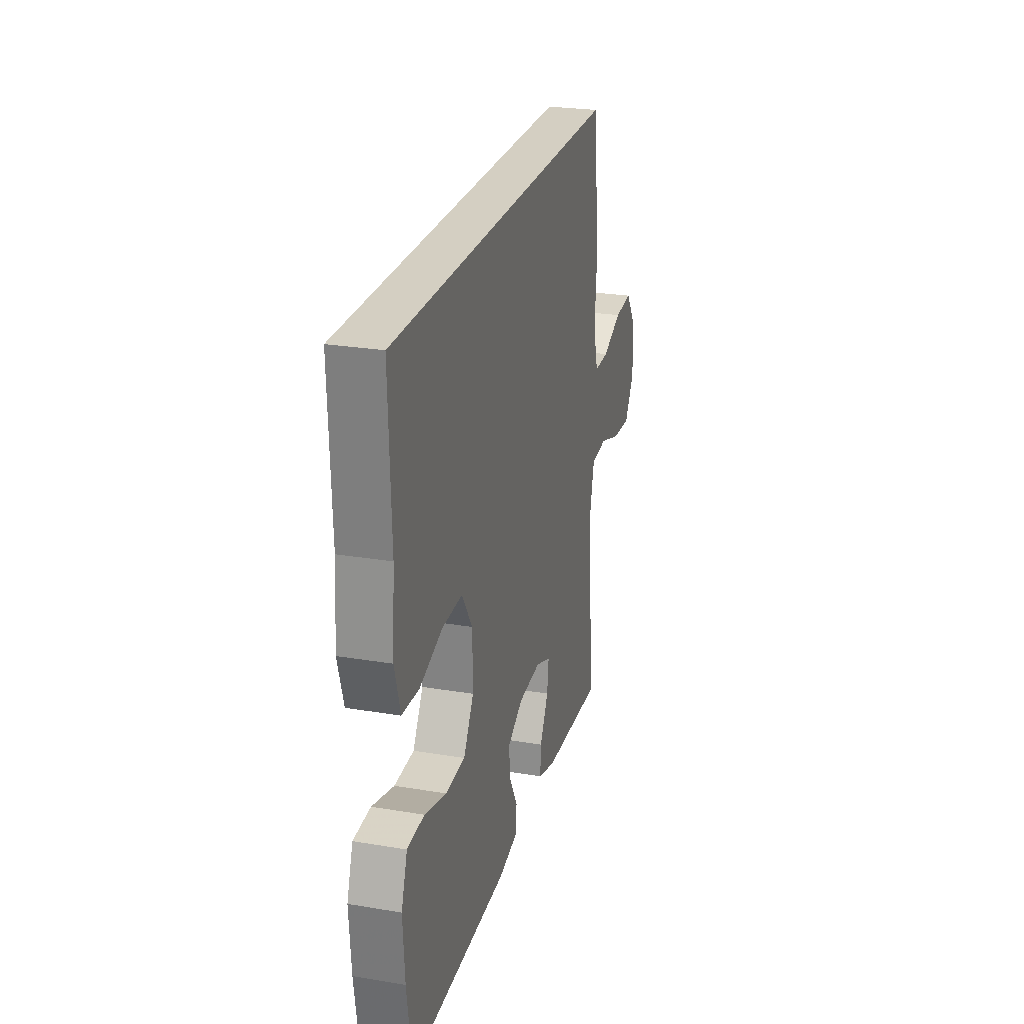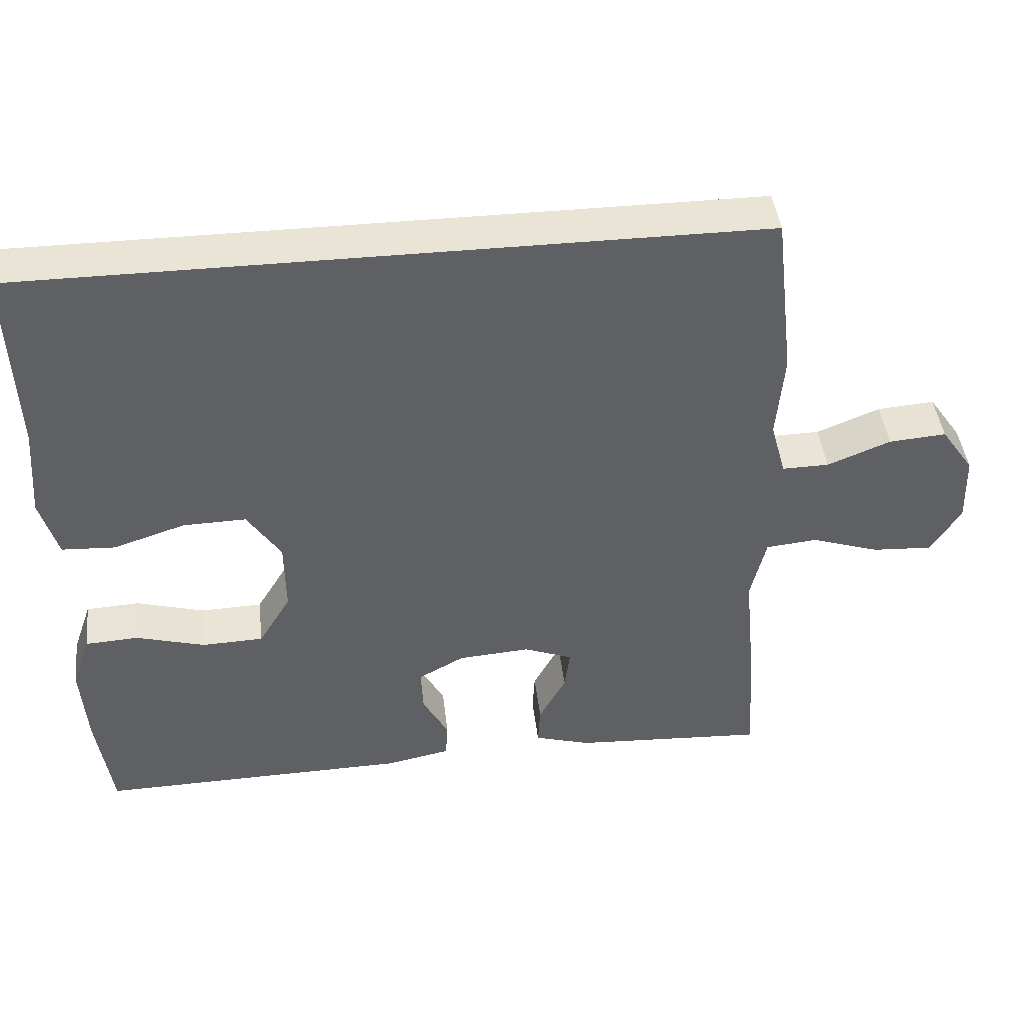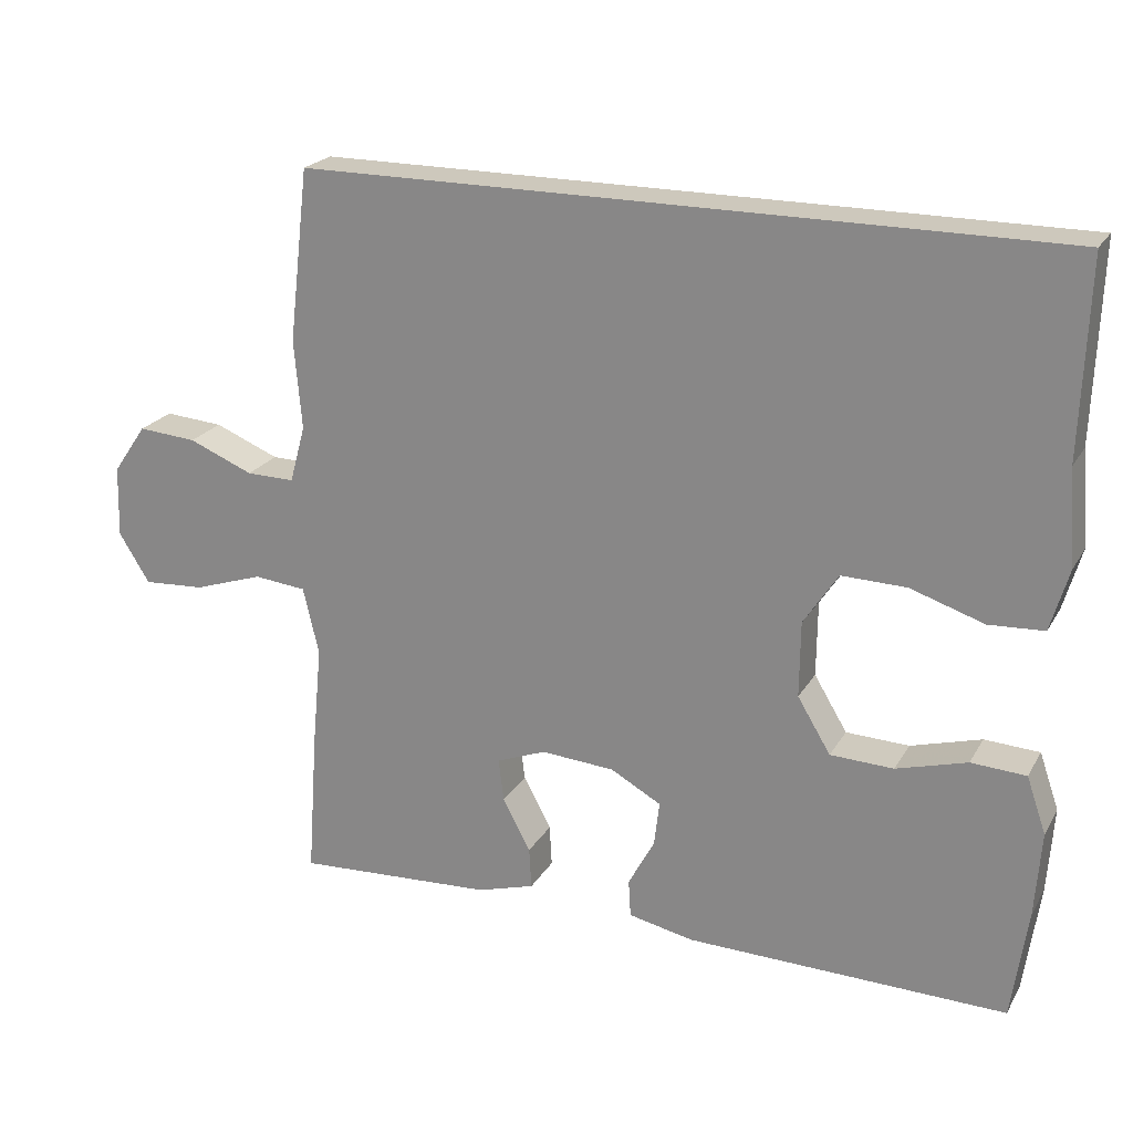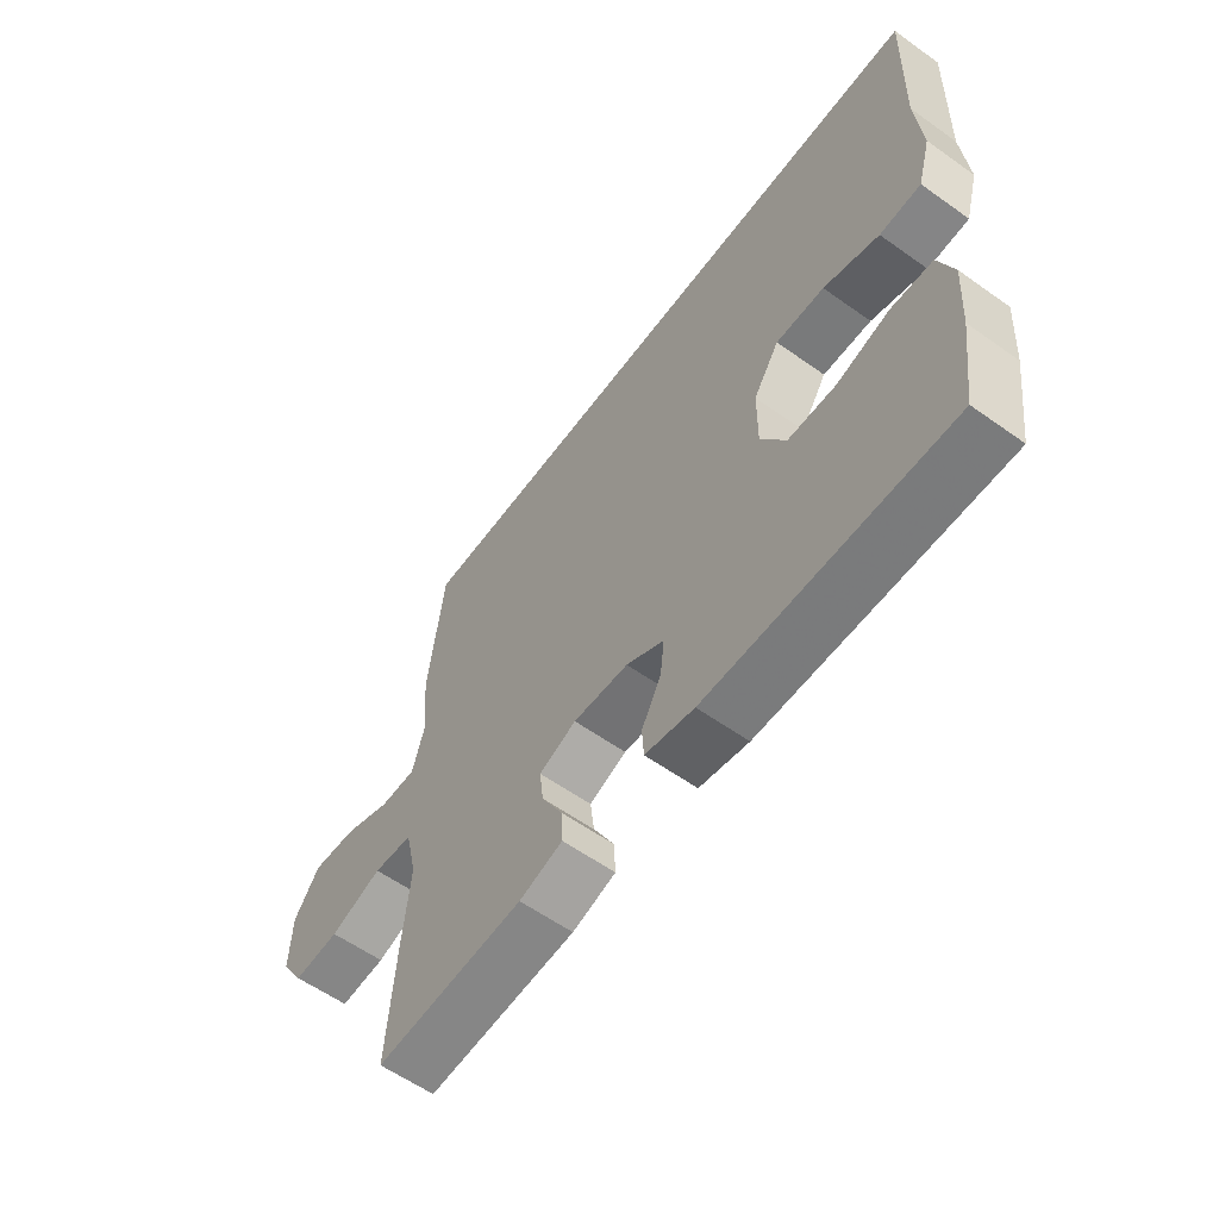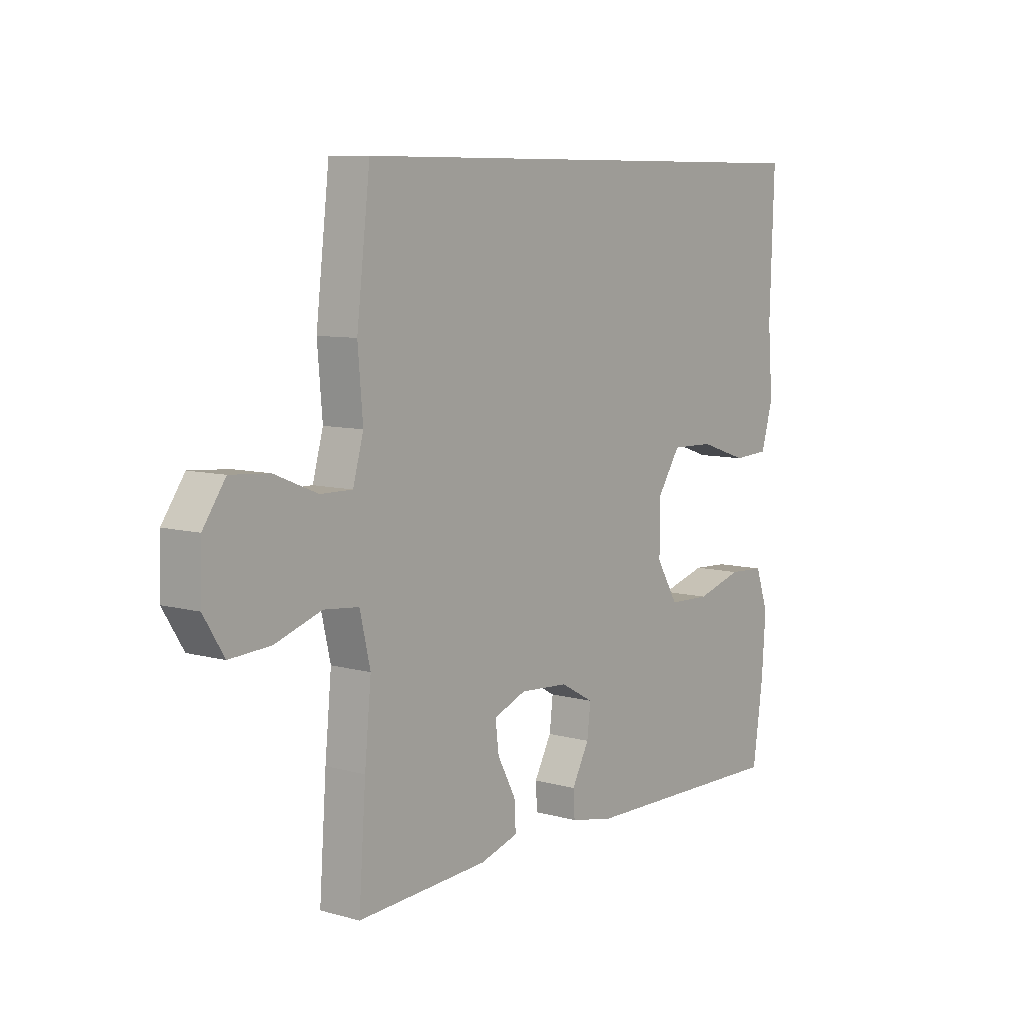
<metadata>
{"format":"obj","ext":"obj","renderer":"f3d","projection":"perspective","resolution":1024,"background":"white","views":[{"elev":25.5,"azim":-75.0,"up":"+Z"},{"elev":43.9,"azim":-6.6,"up":"+Z"},{"elev":22.1,"azim":-157.0,"up":"+Z"},{"elev":-59.2,"azim":-126.2,"up":"+Z"},{"elev":8.2,"azim":127.4,"up":"+Z"}]}
</metadata>
<code>
v 0.5 0.07 -0.5
v 0.236 0.07 -0.485
v 0.159 0.07 -0.462
v 0.162 0.07 -0.407
v 0.199 0.07 -0.338
v 0.206 0.07 -0.281
v 0.14 0.07 -0.255
v 0.042 0.07 -0.262
v -0.025 0.07 -0.299
v -0.018 0.07 -0.359
v 0.017 0.07 -0.424
v 0.014 0.07 -0.474
v -0.073 0.07 -0.492
v -0.5 0.07 -0.5
v -0.521 0.07 -0.353
v -0.529 0.07 -0.238
v -0.503 0.07 -0.163
v -0.43 0.07 -0.159
v -0.336 0.07 -0.186
v -0.252 0.07 -0.183
v -0.208 0.07 -0.11
v -0.209 0.07 -0.009
v -0.255 0.07 0.061
v -0.341 0.07 0.059
v -0.439 0.07 0.027
v -0.512 0.07 0.031
v -0.536 0.07 0.114
v -0.526 0.07 0.241
v -0.535 0.07 0.5
v 0.466 0.07 0.5
v 0.493 0.07 0.27
v 0.483 0.07 0.152
v 0.504 0.07 0.076
v 0.568 0.07 0.077
v 0.654 0.07 0.112
v 0.732 0.07 0.118
v 0.777 0.07 0.053
v 0.78 0.07 -0.042
v 0.739 0.07 -0.108
v 0.657 0.07 -0.103
v 0.564 0.07 -0.072
v 0.494 0.07 -0.079
v 0.473 0.07 -0.169
v 0.486 0.07 -0.304
v 0.5 0 -0.5
v 0.236 0 -0.485
v 0.159 0 -0.462
v 0.162 0 -0.407
v 0.199 0 -0.338
v 0.206 0 -0.281
v 0.14 0 -0.255
v 0.042 0 -0.262
v -0.025 0 -0.299
v -0.018 0 -0.359
v 0.017 0 -0.424
v 0.014 0 -0.474
v -0.073 0 -0.492
v -0.5 0 -0.5
v -0.521 0 -0.353
v -0.529 0 -0.238
v -0.503 0 -0.163
v -0.43 0 -0.159
v -0.336 0 -0.186
v -0.252 0 -0.183
v -0.208 0 -0.11
v -0.209 0 -0.009
v -0.255 0 0.061
v -0.341 0 0.059
v -0.439 0 0.027
v -0.512 0 0.031
v -0.536 0 0.114
v -0.526 0 0.241
v -0.535 0 0.5
v 0.466 0 0.5
v 0.493 0 0.27
v 0.483 0 0.152
v 0.504 0 0.076
v 0.568 0 0.077
v 0.654 0 0.112
v 0.732 0 0.118
v 0.777 0 0.053
v 0.78 0 -0.042
v 0.739 0 -0.108
v 0.657 0 -0.103
v 0.564 0 -0.072
v 0.494 0 -0.079
v 0.473 0 -0.169
v 0.486 0 -0.304
f 43 44 1 2
f 42 43 2 3
f 38 39 40 41
f 38 41 42
f 37 38 42
f 34 35 36 37
f 33 34 37 42
f 32 33 42 3
f 28 29 30 31
f 24 25 26 27
f 23 24 27 28
f 16 17 18 19
f 16 19 20
f 15 16 20
f 14 15 20
f 13 14 20
f 10 11 12 13
f 9 10 13 20
f 8 9 20 21
f 32 3 4 5
f 32 5 6
f 23 28 31 32
f 22 23 32 6
f 7 8 21 22
f 6 7 22
f 46 45 88 87
f 47 46 87 86
f 85 84 83 82
f 86 85 82
f 86 82 81
f 81 80 79 78
f 86 81 78 77
f 47 86 77 76
f 75 74 73 72
f 71 70 69 68
f 72 71 68 67
f 63 62 61 60
f 64 63 60
f 64 60 59
f 64 59 58
f 64 58 57
f 57 56 55 54
f 64 57 54 53
f 65 64 53 52
f 49 48 47 76
f 50 49 76
f 76 75 72 67
f 50 76 67 66
f 66 65 52 51
f 66 51 50
f 1 45 46 2
f 2 46 47 3
f 3 47 48 4
f 4 48 49 5
f 5 49 50 6
f 6 50 51 7
f 7 51 52 8
f 8 52 53 9
f 9 53 54 10
f 10 54 55 11
f 11 55 56 12
f 12 56 57 13
f 13 57 58 14
f 14 58 59 15
f 15 59 60 16
f 16 60 61 17
f 17 61 62 18
f 18 62 63 19
f 19 63 64 20
f 20 64 65 21
f 21 65 66 22
f 22 66 67 23
f 23 67 68 24
f 24 68 69 25
f 25 69 70 26
f 26 70 71 27
f 27 71 72 28
f 28 72 73 29
f 29 73 74 30
f 30 74 75 31
f 31 75 76 32
f 32 76 77 33
f 33 77 78 34
f 34 78 79 35
f 35 79 80 36
f 36 80 81 37
f 37 81 82 38
f 38 82 83 39
f 39 83 84 40
f 40 84 85 41
f 41 85 86 42
f 42 86 87 43
f 43 87 88 44
f 44 88 45 1

</code>
